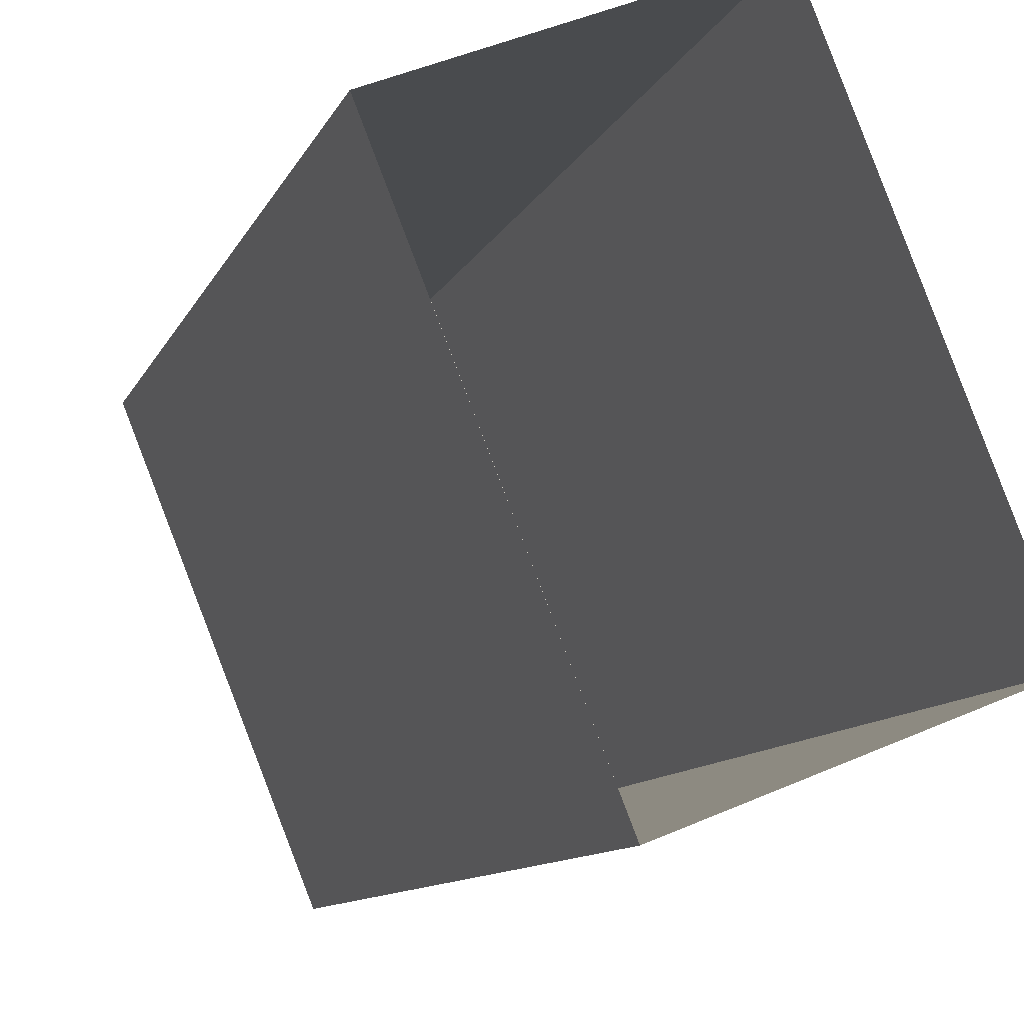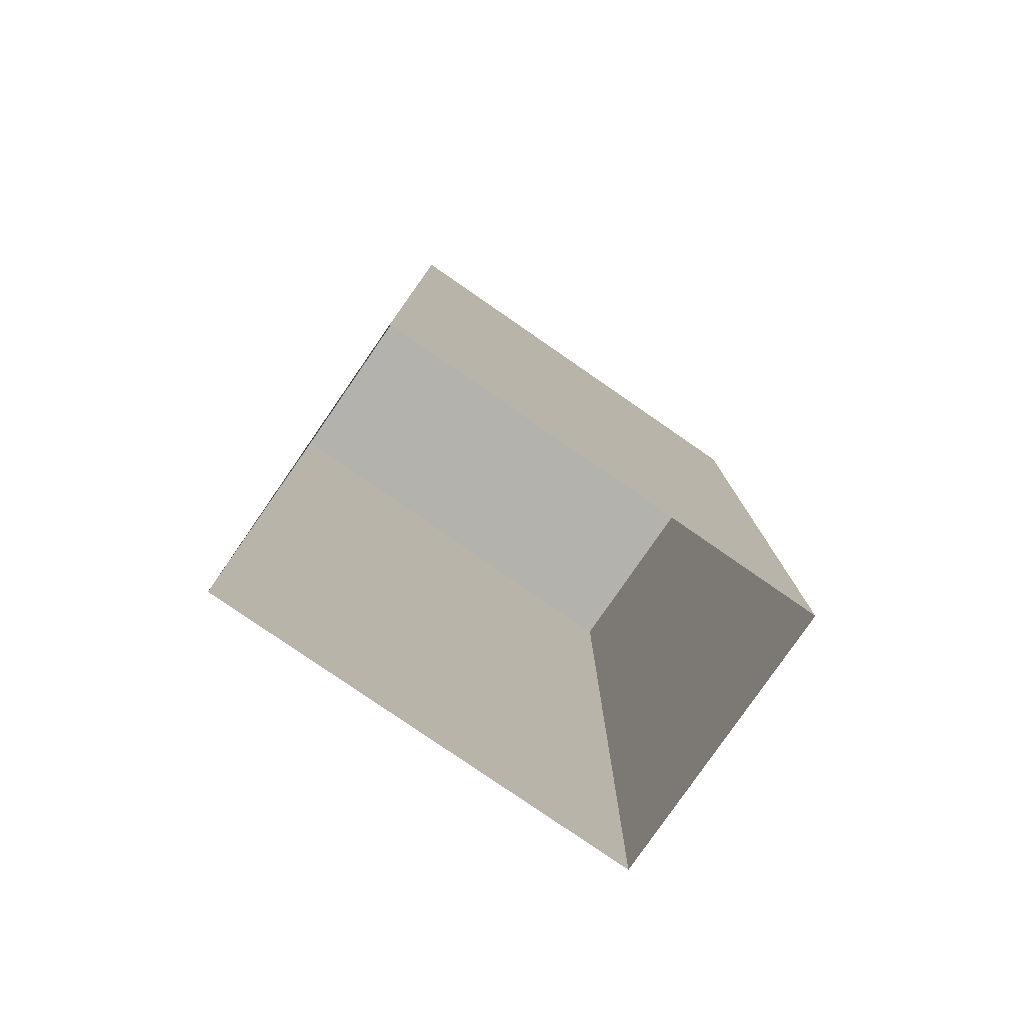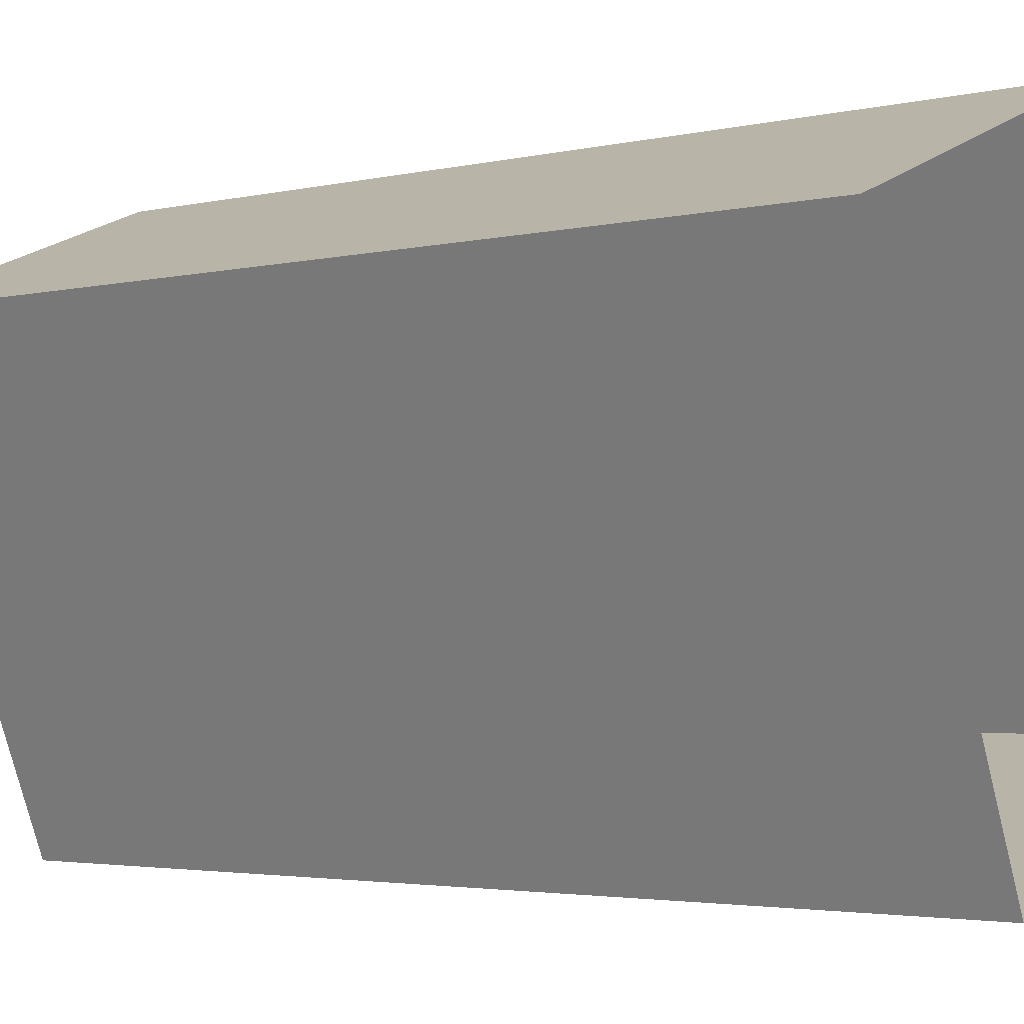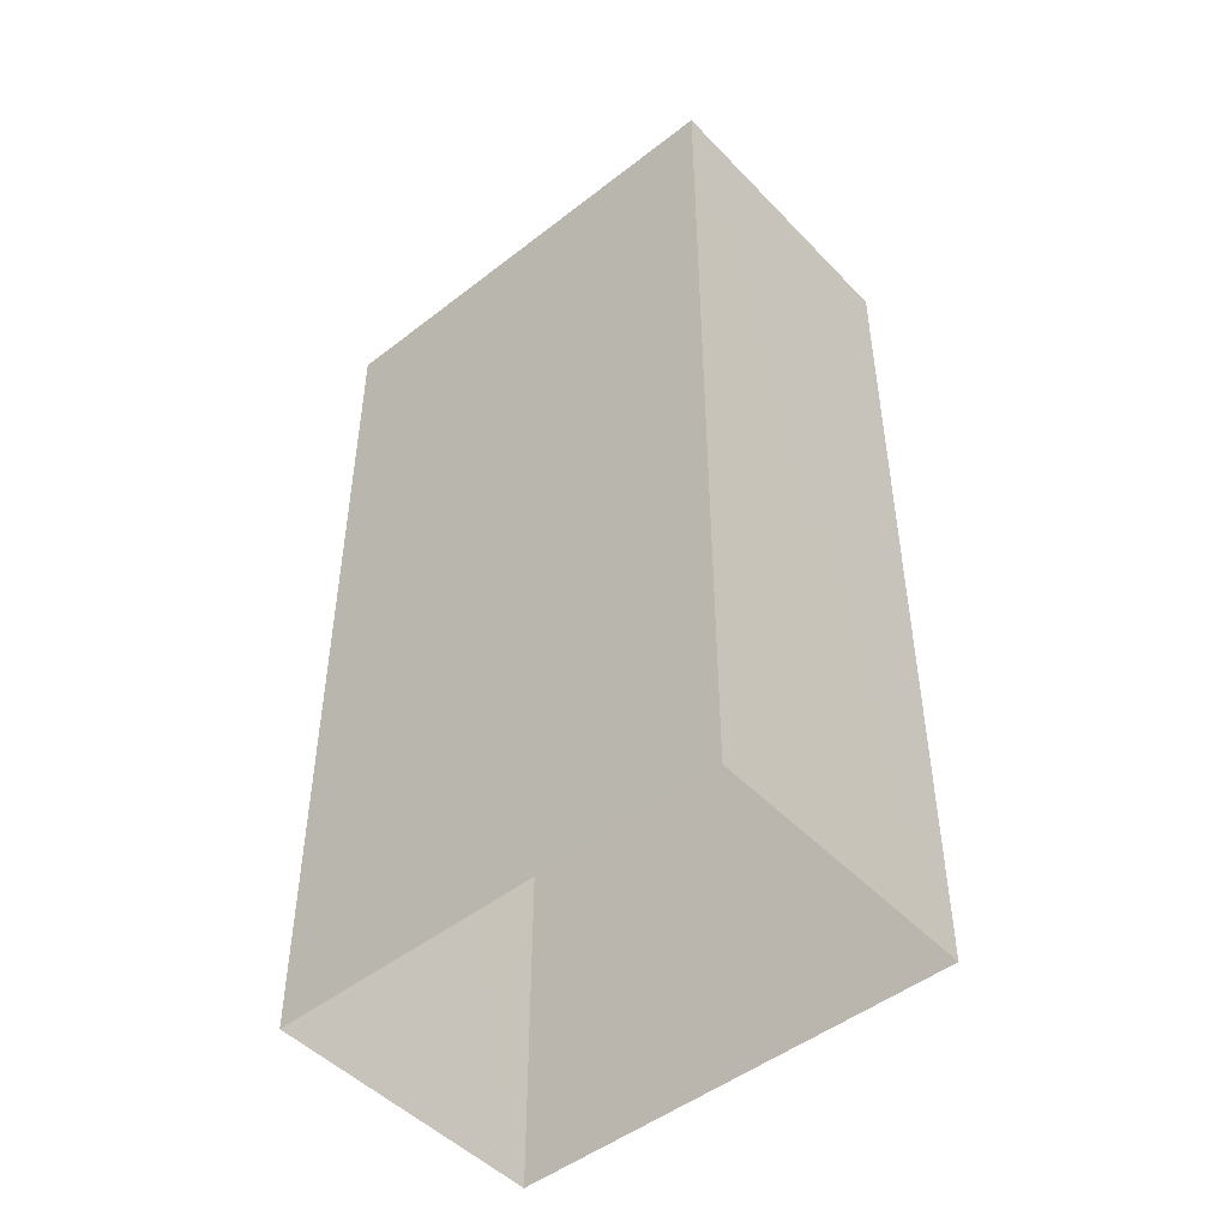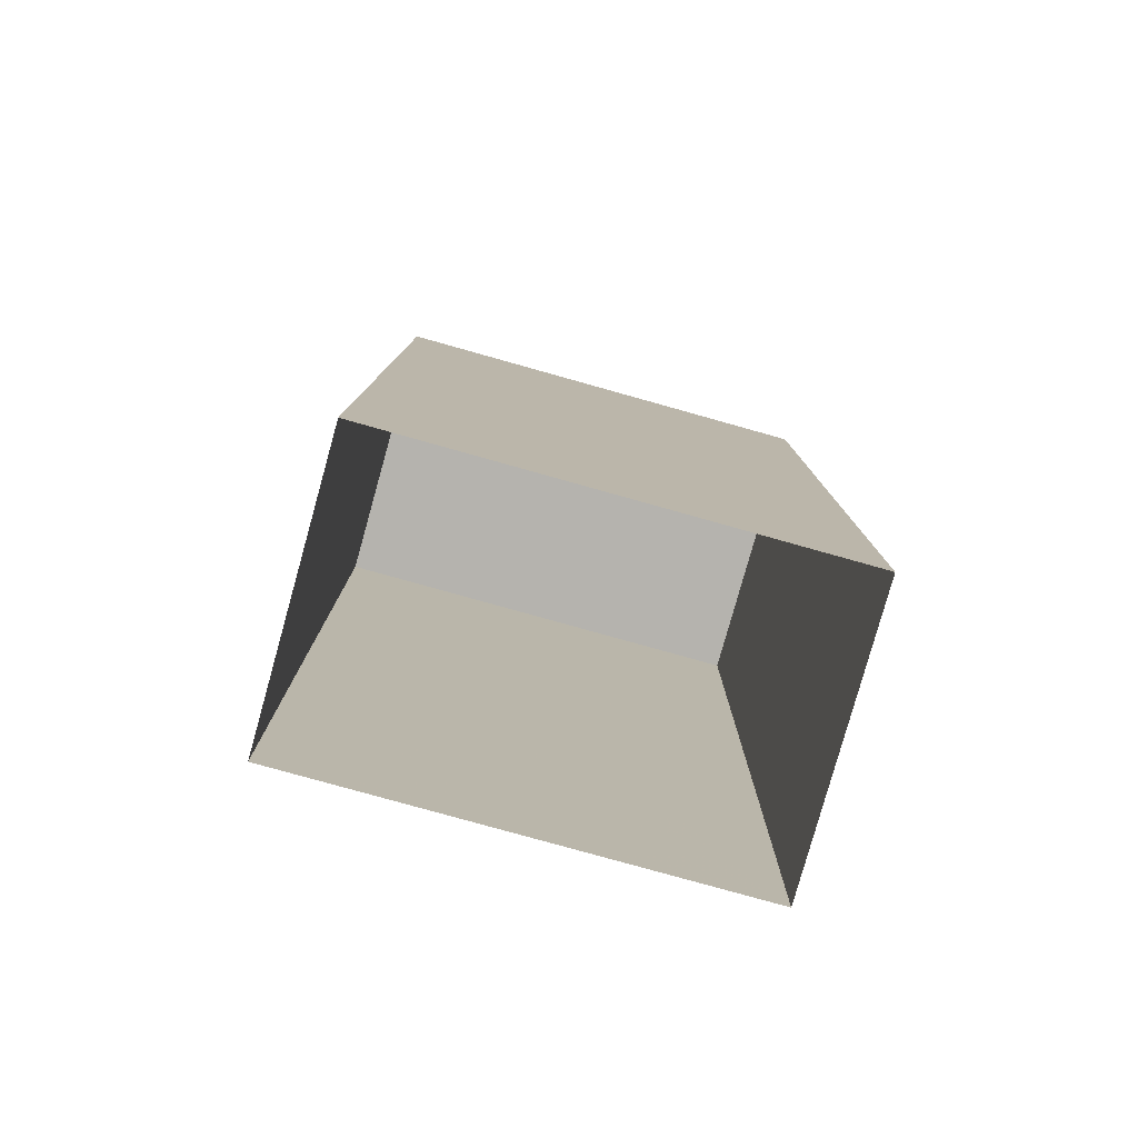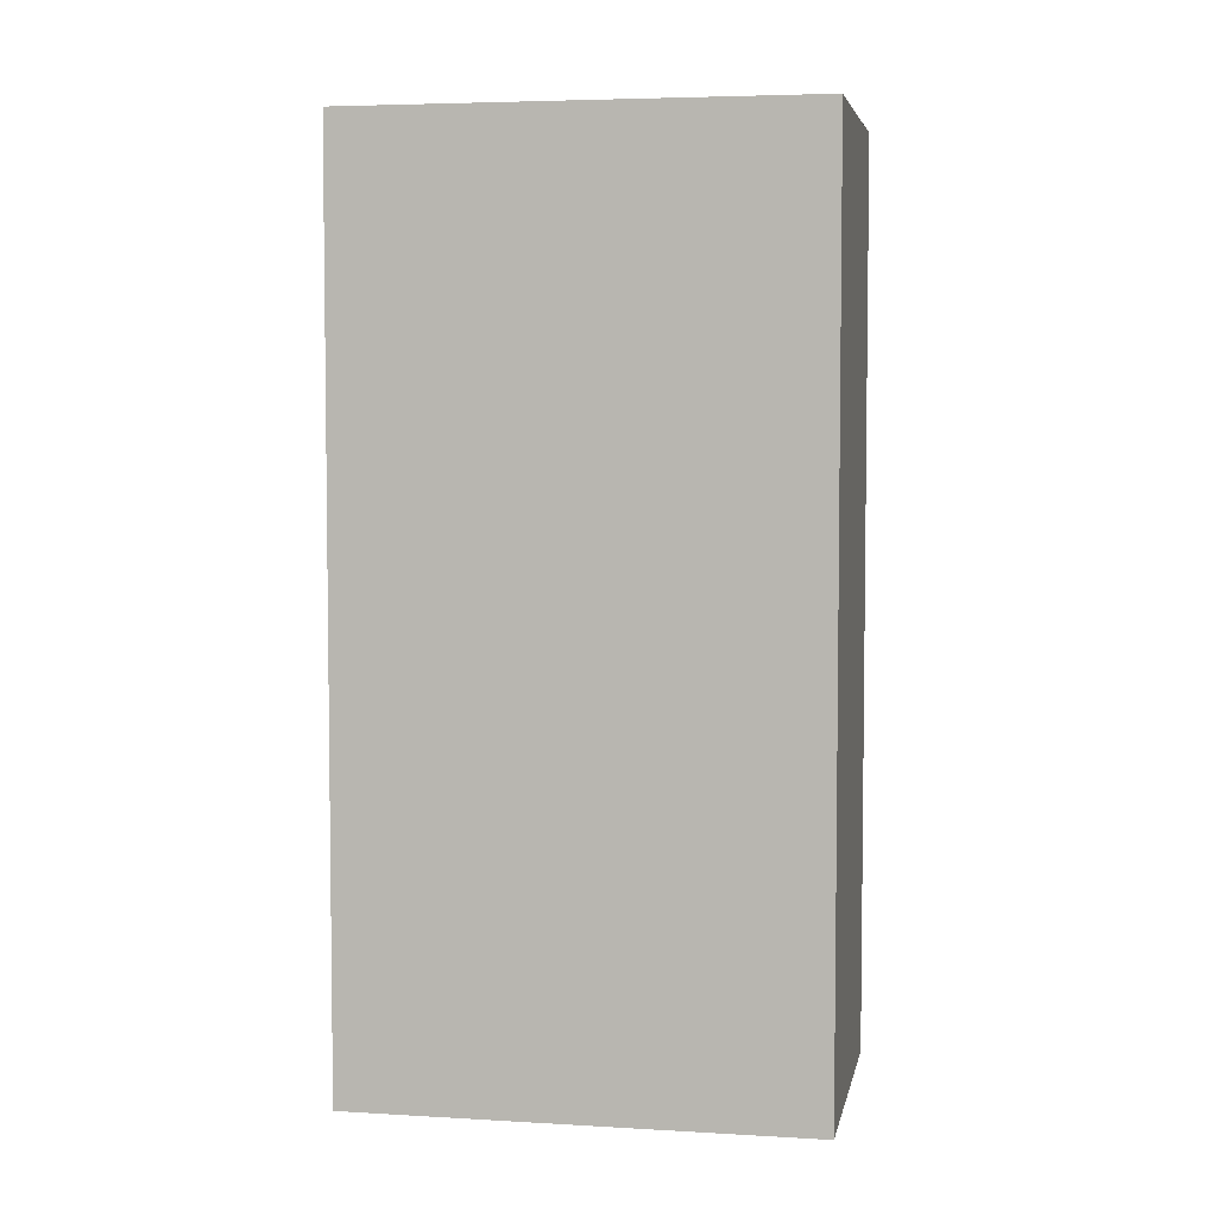
<metadata>
{"format":"obj","ext":"obj","renderer":"f3d","projection":"perspective","resolution":1024,"background":"white","views":[{"elev":-9.7,"azim":164.7,"up":"+Y"},{"elev":-79.6,"azim":33.6,"up":"+Z"},{"elev":-2.8,"azim":130.8,"up":"+Y"},{"elev":-48.3,"azim":-70.7,"up":"+Z"},{"elev":-79.9,"azim":52.6,"up":"+Z"},{"elev":4.9,"azim":79.0,"up":"+Z"}]}
</metadata>
<code>
v -1.161e+04 -3.393e+04 29.38
v -1.161e+04 -3.394e+04 29.38
v -1.162e+04 -3.394e+04 29.38
v -1.161e+04 -3.393e+04 29.38
v -1.161e+04 -3.393e+04 37.02
v -1.161e+04 -3.393e+04 37.02
v -1.162e+04 -3.394e+04 37.02
v -1.161e+04 -3.394e+04 37.02
f 1 2 3
f 4 1 3
f 5 6 7
f 8 5 7
f 7 4 3
f 7 6 4
f 6 1 4
f 6 5 1
f 8 2 1
f 5 8 1
f 7 3 2
f 8 7 2

</code>
